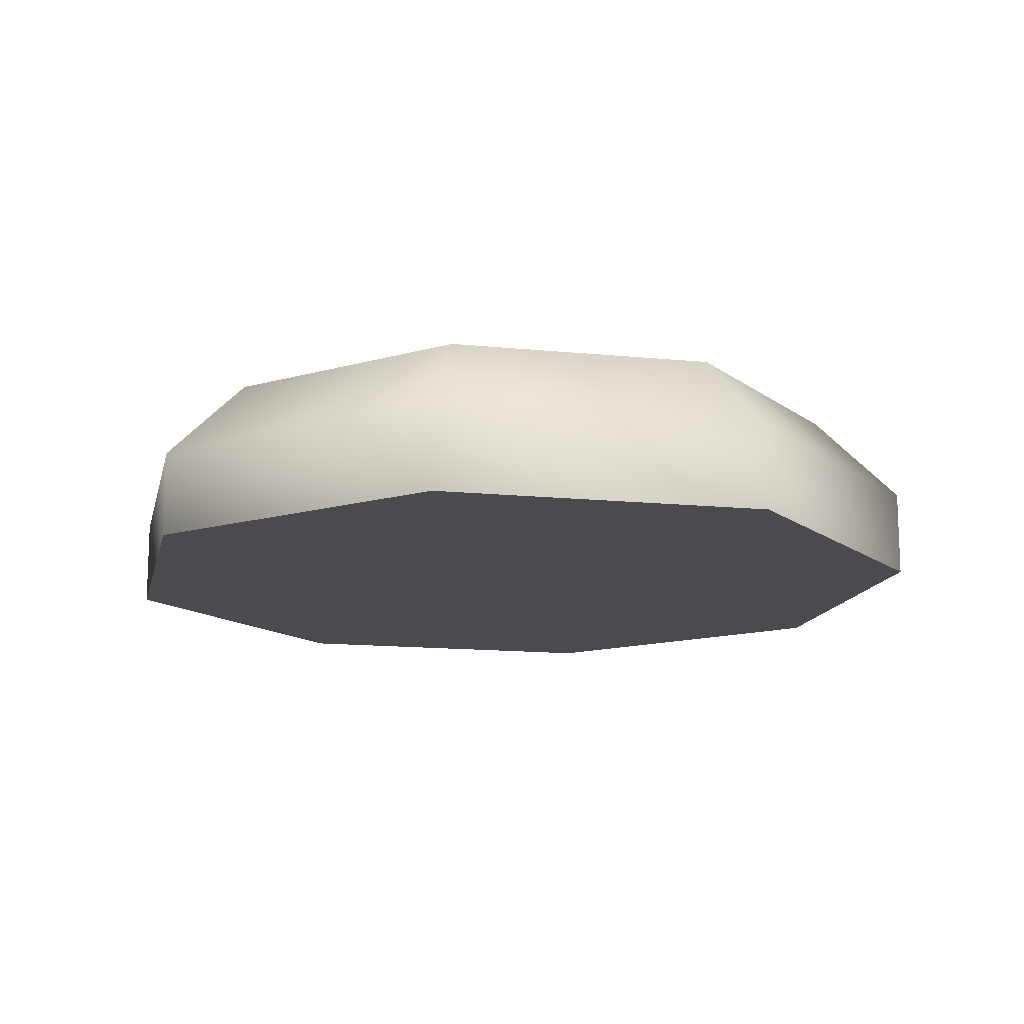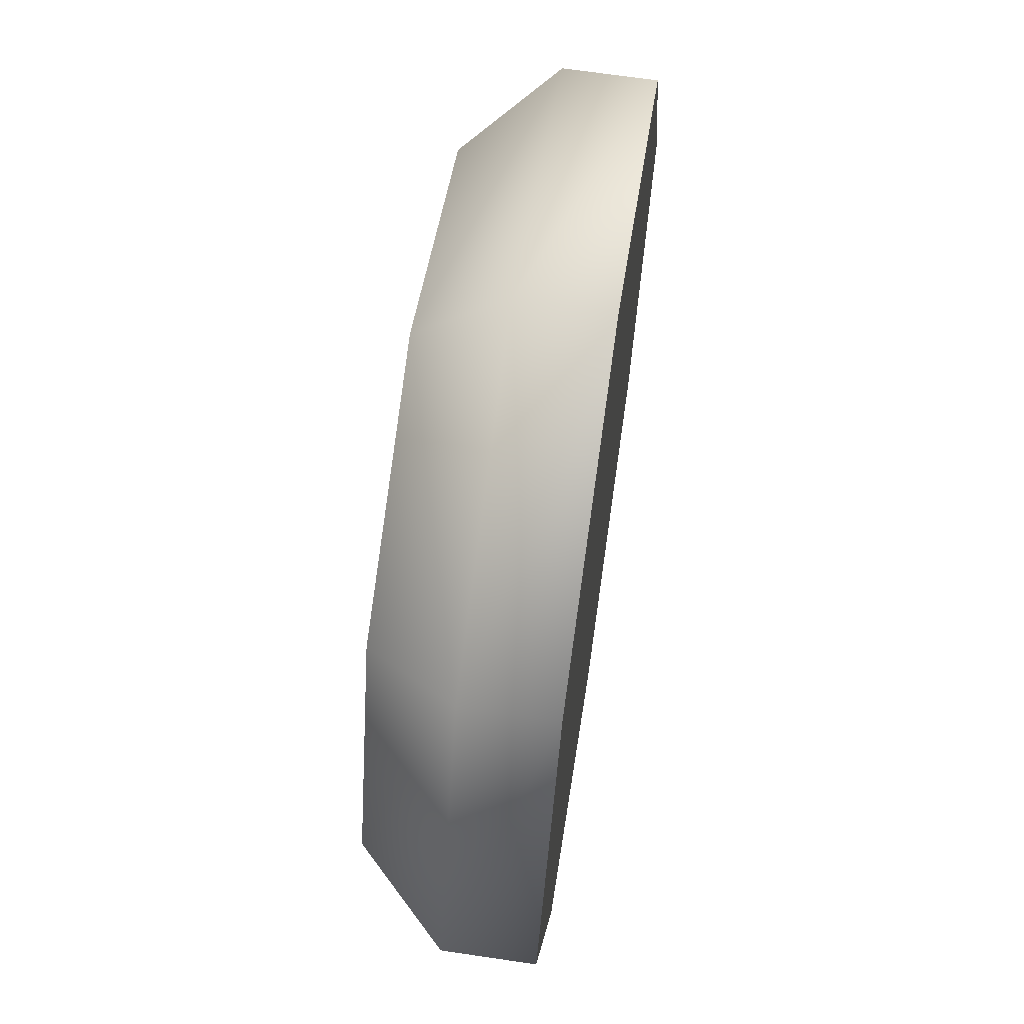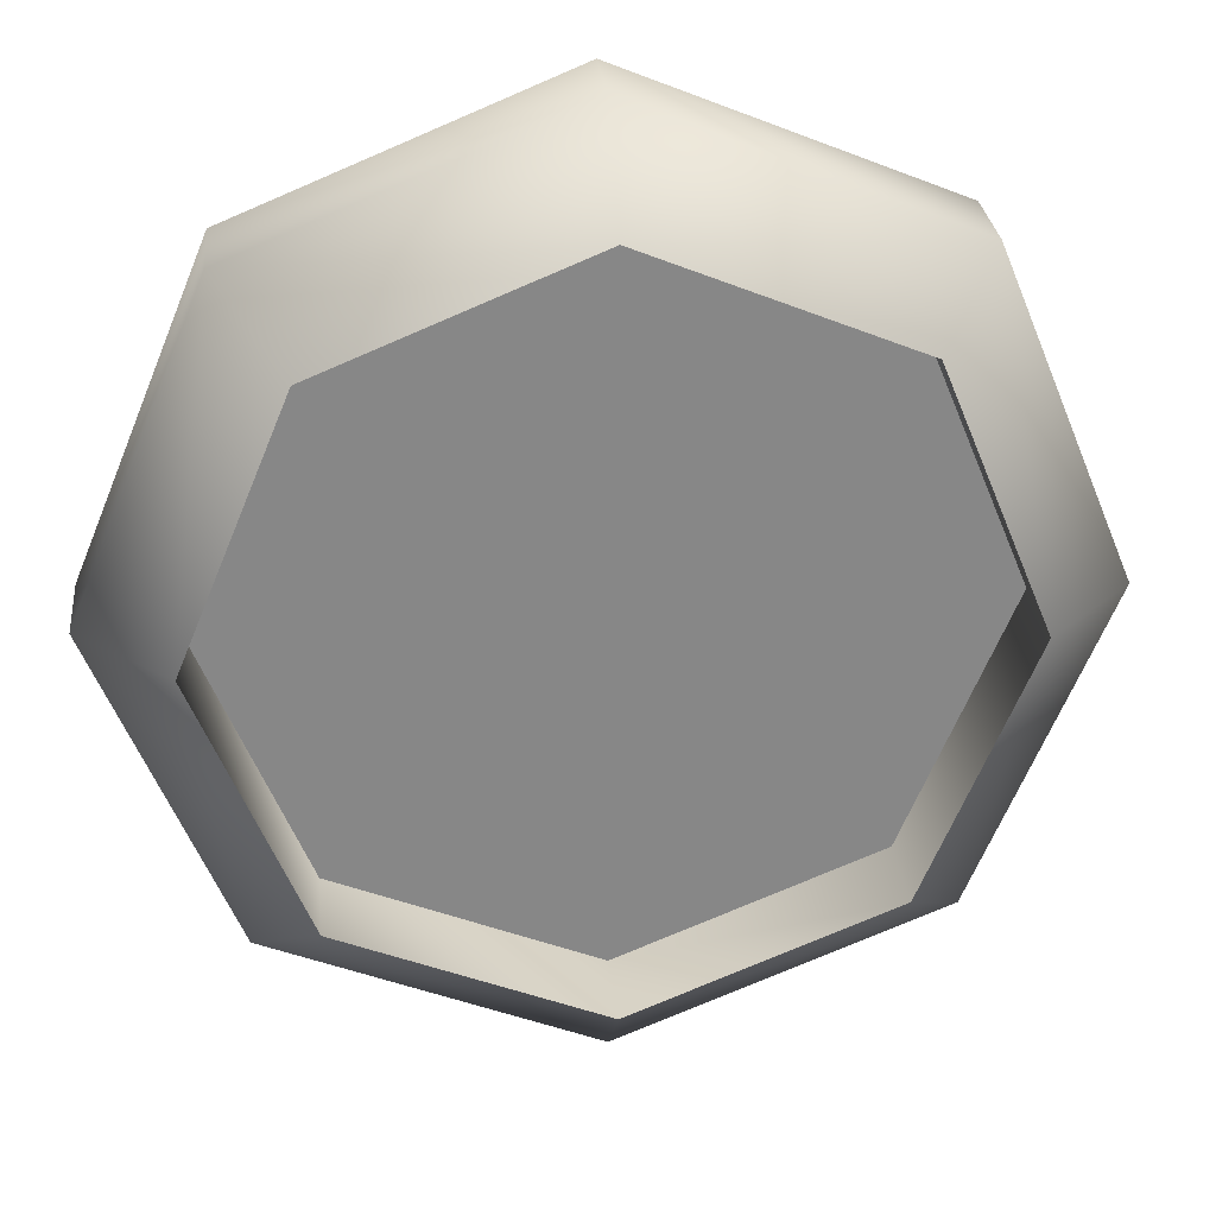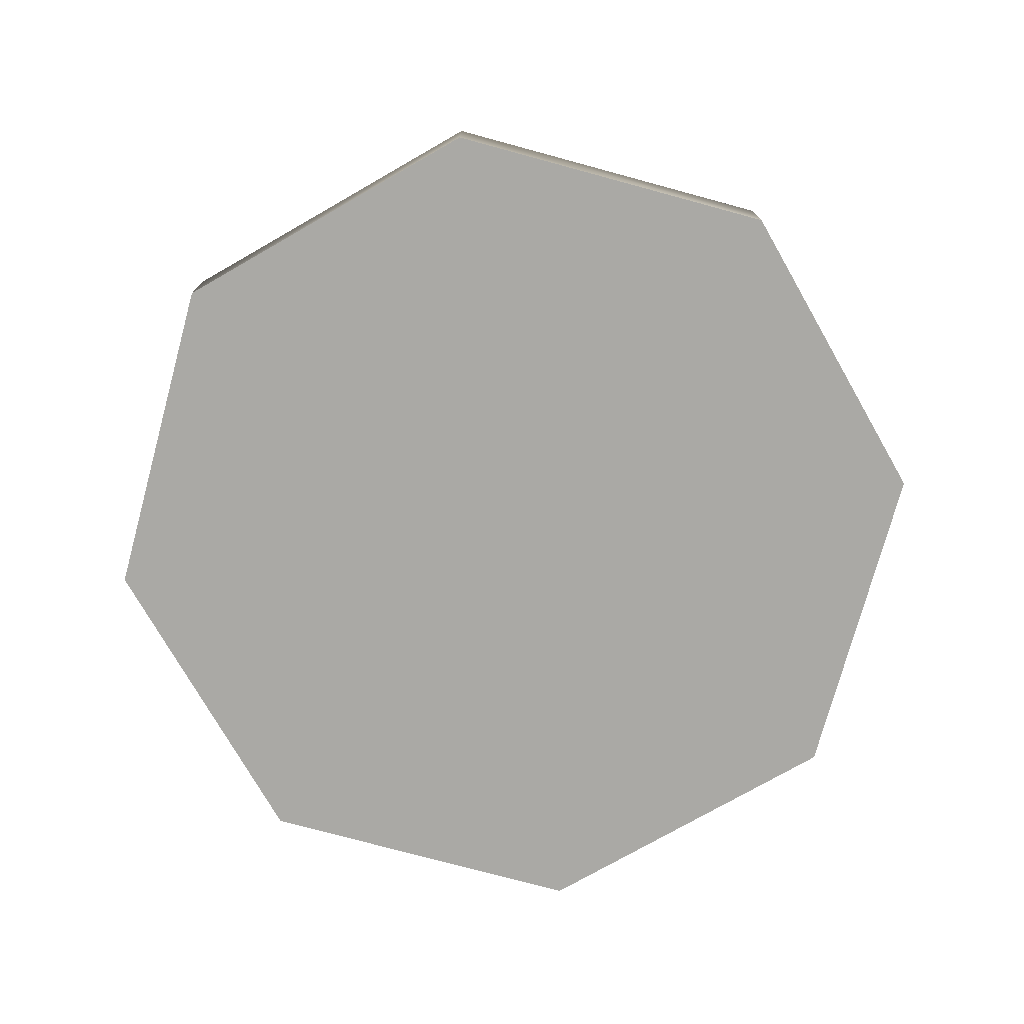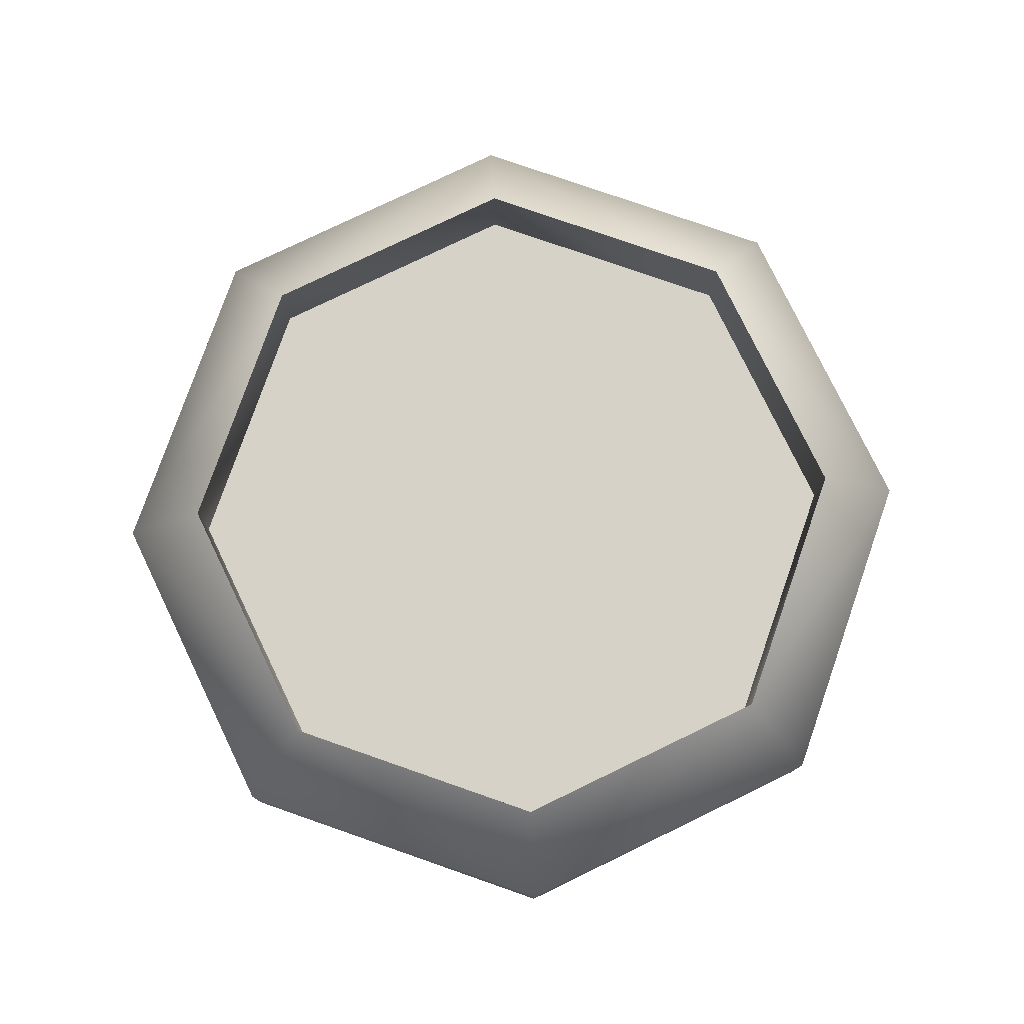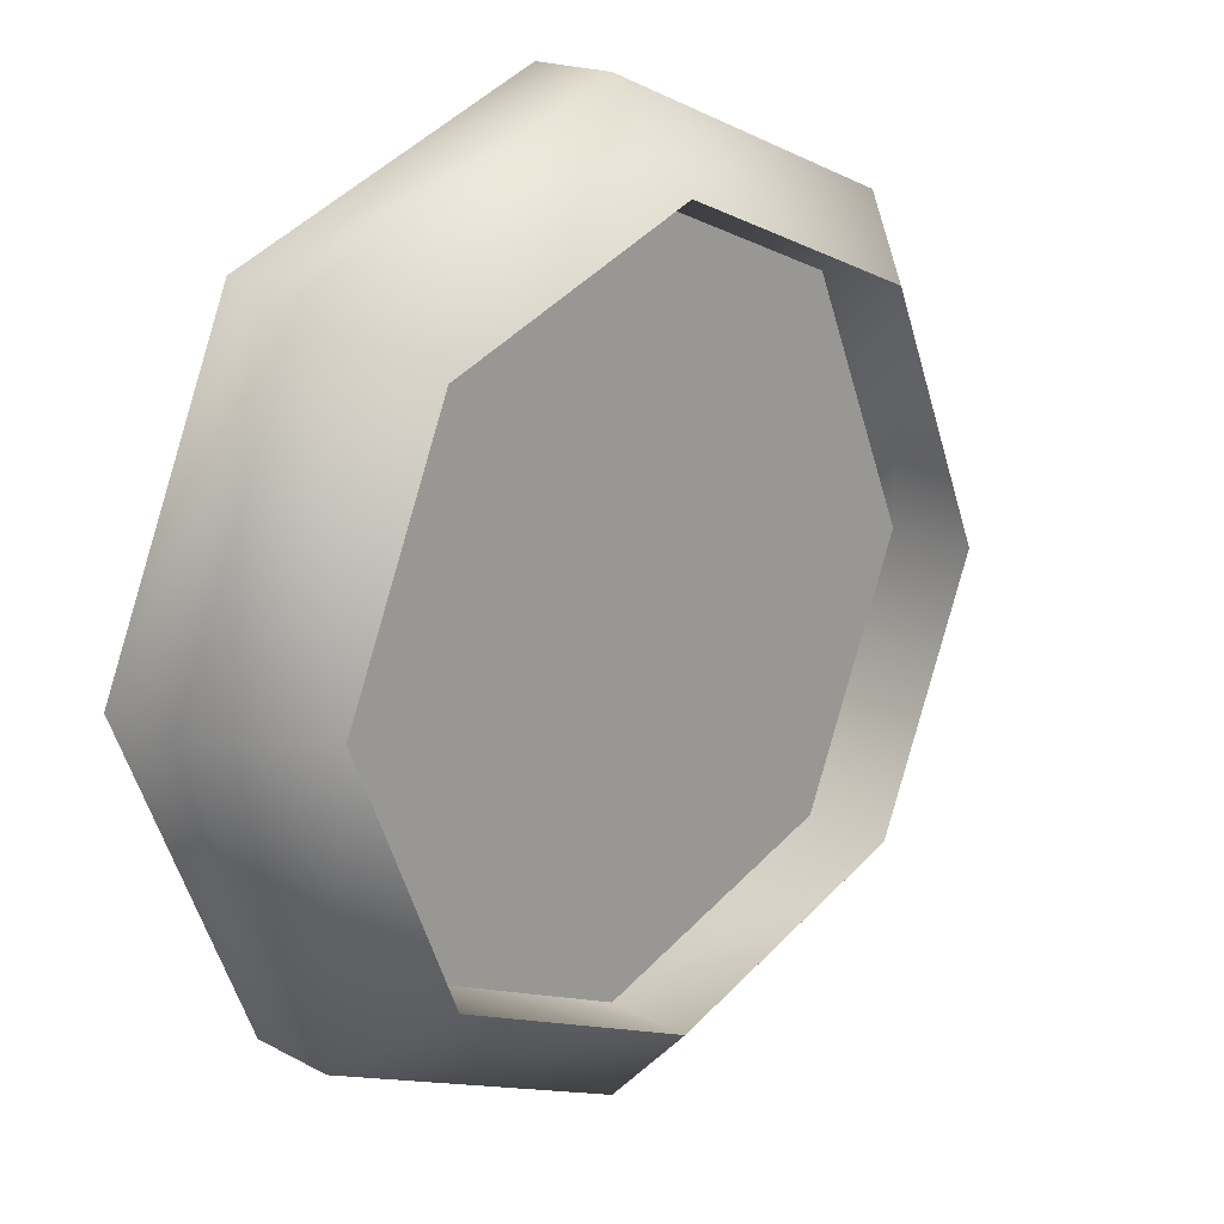
<metadata>
{"format":"obj","ext":"obj","renderer":"f3d","projection":"perspective","resolution":1024,"background":"white","views":[{"elev":-14.1,"azim":-170.0,"up":"+Z"},{"elev":66.6,"azim":98.5,"up":"+Y"},{"elev":27.9,"azim":-5.8,"up":"+Y"},{"elev":-75.3,"azim":-82.7,"up":"+Z"},{"elev":78.0,"azim":-48.3,"up":"+Z"},{"elev":18.0,"azim":-44.1,"up":"+Y"}]}
</metadata>
<code>
o mjm_LightOffOnRound_m                  
v 0.1414 0.1414 -0.4
v 0.2 3.258e-08 -0.45
v 0.2 2.444e-08 -0.4
v 0.1414 0.1414 -0.45
v -3.576e-07 0.2 -0.4
v -3.576e-07 0.2 -0.45
v -0.1414 0.1414 -0.4
v -0.1414 0.1414 -0.45
v -0.2 2.444e-08 -0.4
v -0.2 3.258e-08 -0.45
v -0.1414 -0.1414 -0.4
v -0.1414 -0.1414 -0.45
v -3.576e-07 -0.2 -0.4
v -3.576e-07 -0.2 -0.45
v 0.1414 -0.1414 -0.4
v 0.1414 -0.1414 -0.45
v 0.1468 0.1468 -0.4194
v 0.2077 3.255e-08 -0.4556
v 0.2077 2.409e-08 -0.4194
v 0.1468 0.1468 -0.4556
v 3.42e-07 0.2077 -0.4194
v 3.42e-07 0.2077 -0.4556
v -0.1468 0.1468 -0.4194
v -0.1468 0.1468 -0.4556
v -0.2077 2.409e-08 -0.4194
v -0.2077 3.255e-08 -0.4556
v -0.1468 -0.1468 -0.4194
v -0.1468 -0.1468 -0.4556
v 3.42e-07 -0.2077 -0.4194
v 3.42e-07 -0.2077 -0.4556
v 0.1468 -0.1468 -0.4194
v 0.1468 -0.1468 -0.4556
v 0 0.25 -0.5
v 0.1768 0.1768 -0.45
v 0.1768 0.1768 -0.5
v 0 0.25 -0.45
v 0.1768 -0.1768 -0.5
v -4.512e-17 -0.25 -0.5
v -0.1768 0.1768 -0.5
v 0.25 4.073e-08 -0.5
v -0.1768 -0.1768 -0.5
v -0.25 4.073e-08 -0.5
v -0.25 3.258e-08 -0.45
v -0.1768 -0.1768 -0.45
v -4.512e-17 -0.25 -0.45
v 0.1768 -0.1768 -0.45
v 0.25 3.258e-08 -0.45
v 0.2 2.444e-08 -0.4
v 0.1414 0.1414 -0.4
v 0 0.2 -0.4
v -0.1768 0.1768 -0.45
v -0.1414 0.1414 -0.4
v -0.2 2.444e-08 -0.4
v -0.1414 -0.1414 -0.4
v -4.512e-17 -0.2 -0.4
v 0.1414 -0.1414 -0.4
g mjm_LightOffOnRound_m                  
f 4 8 2
f 6 8 4
f 8 12 2
f 10 12 8
f 12 16 2
f 14 16 12
f 17 20 18
f 17 21 20
f 18 19 17
f 18 32 19
f 19 32 31
f 20 32 18
f 21 22 20
f 21 23 22
f 22 24 20
f 23 24 22
f 23 25 24
f 24 26 20
f 25 26 24
f 25 27 26
f 26 32 20
f 27 28 26
f 27 29 28
f 28 32 26
f 29 30 28
f 29 31 30
f 30 32 28
f 31 32 30
f 35 39 33
f 35 40 37
f 37 38 35
f 38 39 35
f 38 41 39
f 41 42 39
f 1 4 2
f 1 5 4
f 2 3 1
f 2 15 3
f 2 16 15
f 5 6 4
f 5 7 6
f 7 8 6
f 7 9 8
f 9 10 8
f 9 11 10
f 11 12 10
f 11 13 12
f 13 14 12
f 13 15 14
f 15 16 14
f 33 36 34
f 33 39 36
f 34 35 33
f 34 47 35
f 34 48 47
f 34 49 48
f 34 50 49
f 35 47 40
f 36 50 34
f 36 51 50
f 37 45 38
f 37 46 45
f 38 44 41
f 38 45 44
f 39 51 36
f 40 46 37
f 40 47 46
f 41 43 42
f 41 44 43
f 42 51 39
f 43 51 42
f 43 53 51
f 44 53 43
f 44 54 53
f 44 55 54
f 45 55 44
f 46 55 45
f 46 56 55
f 47 48 46
f 48 56 46
f 51 52 50
f 51 53 52

</code>
